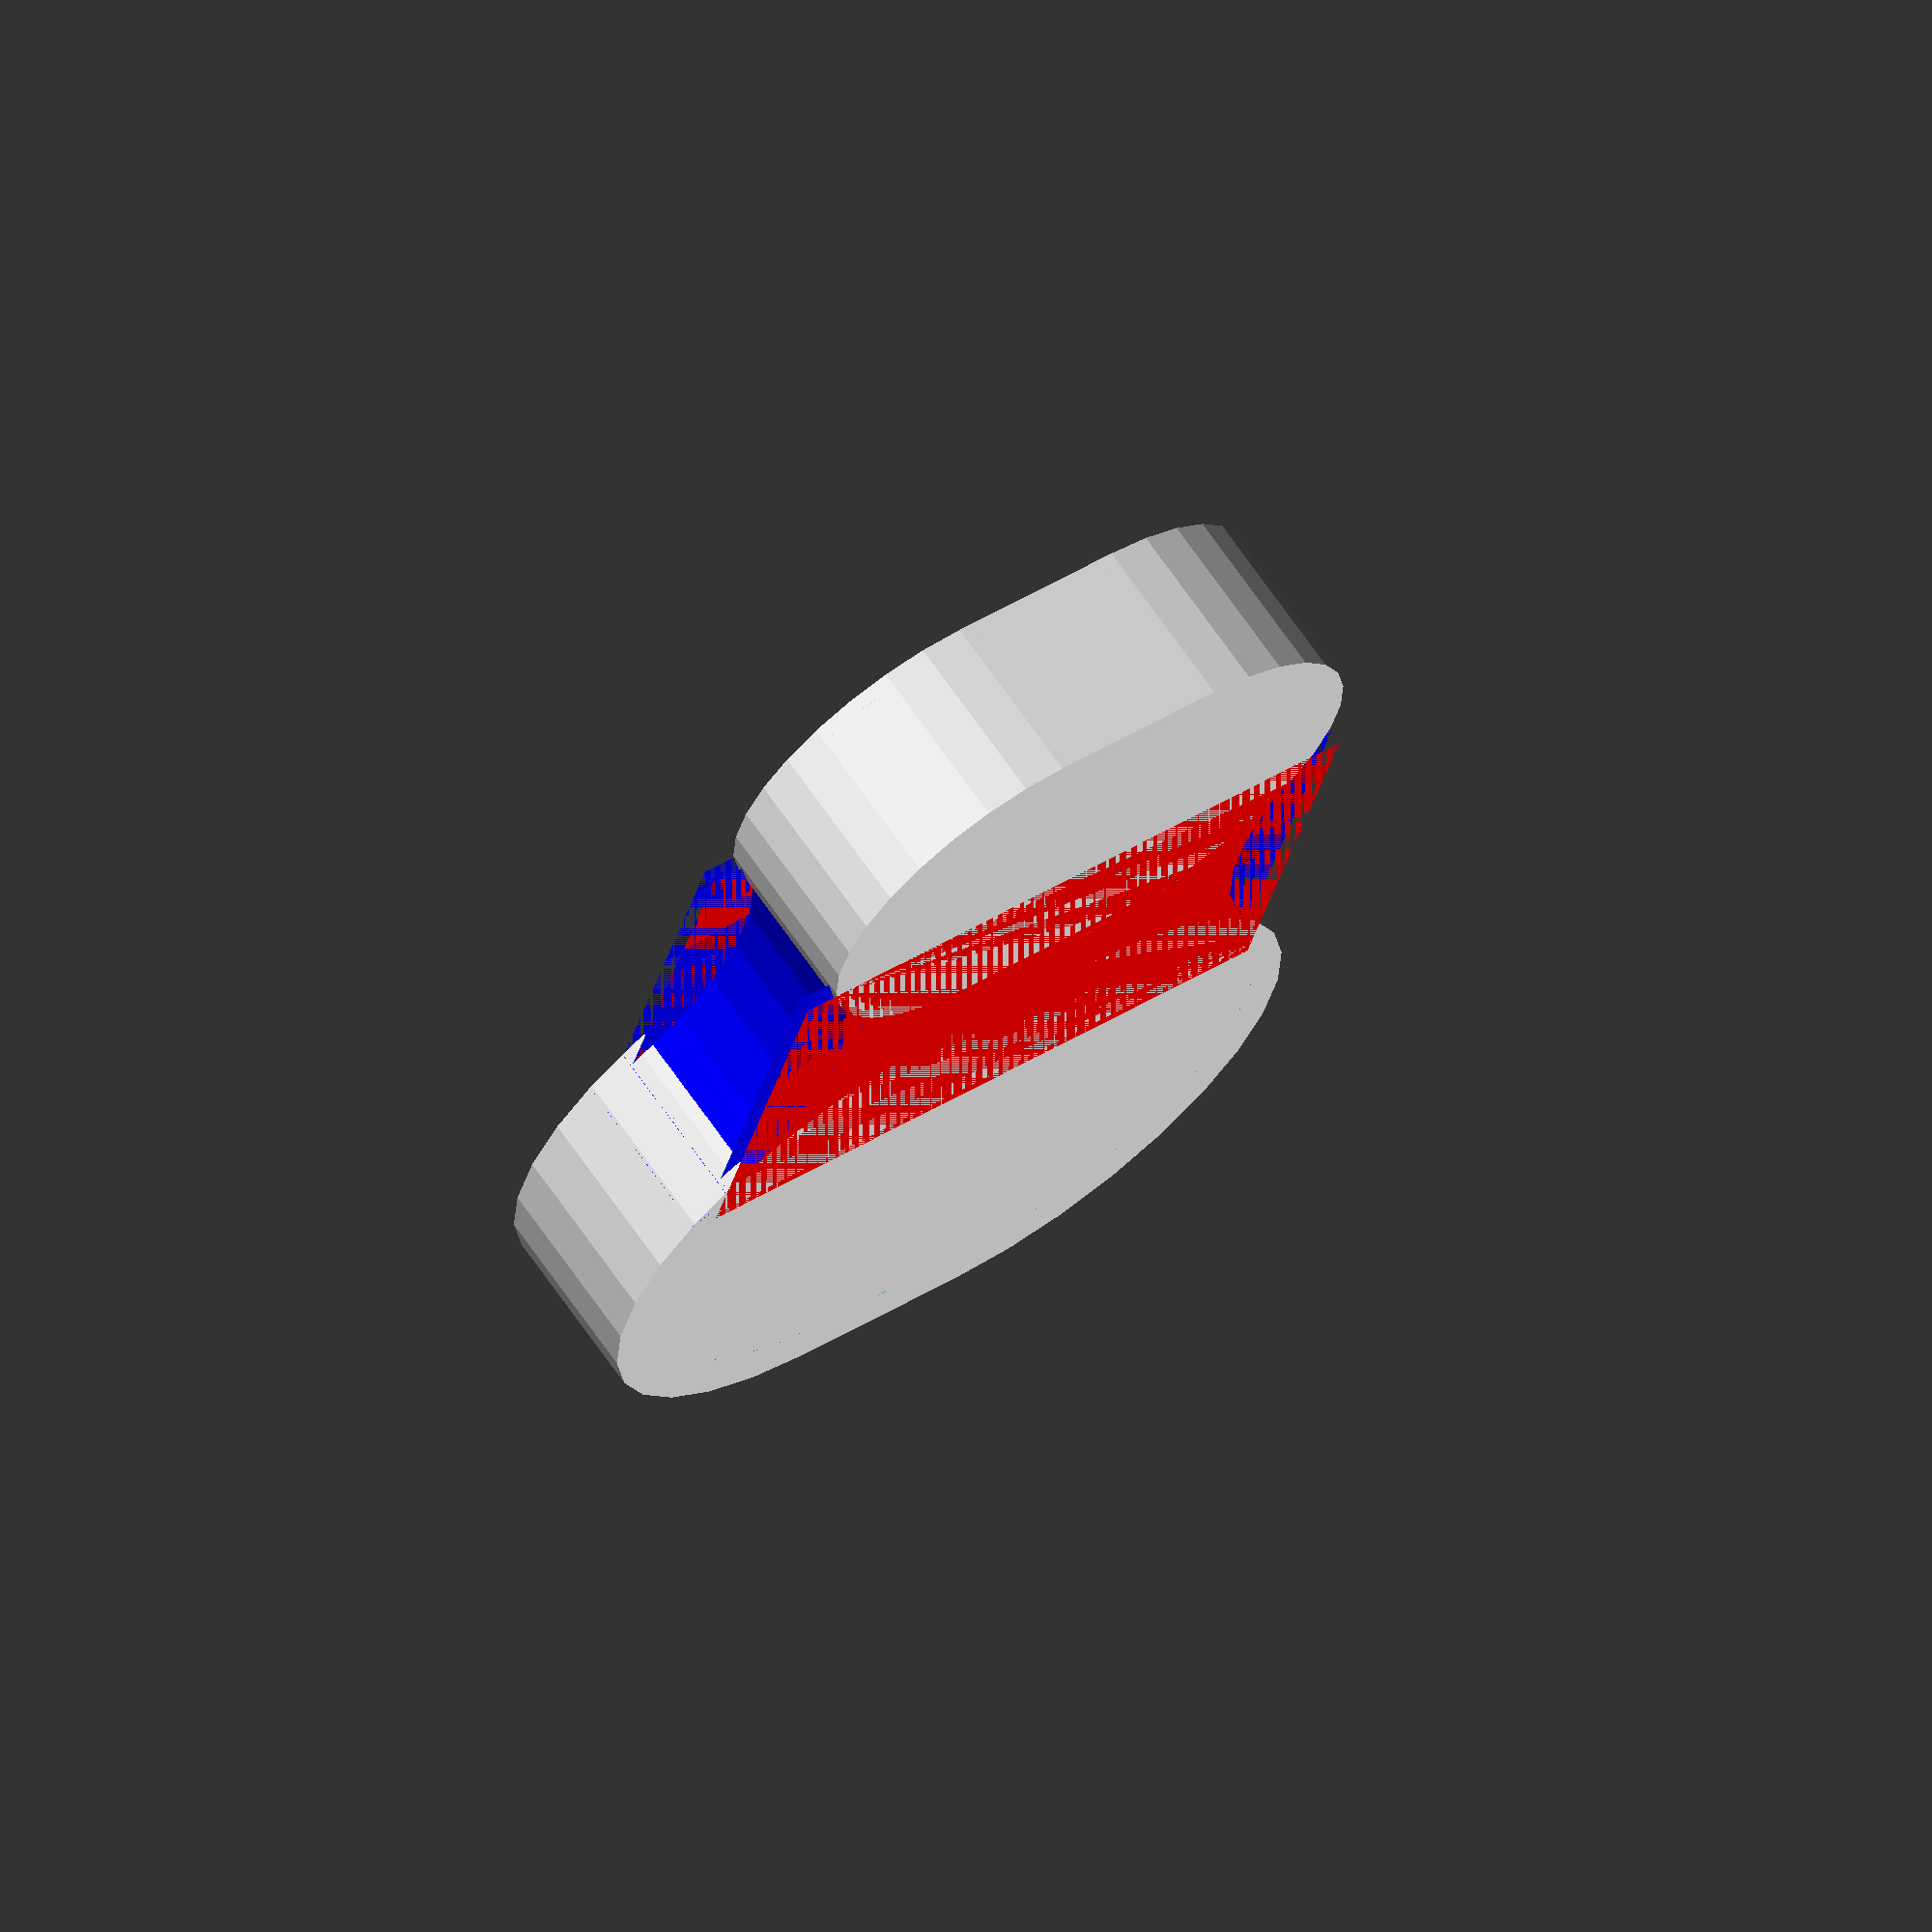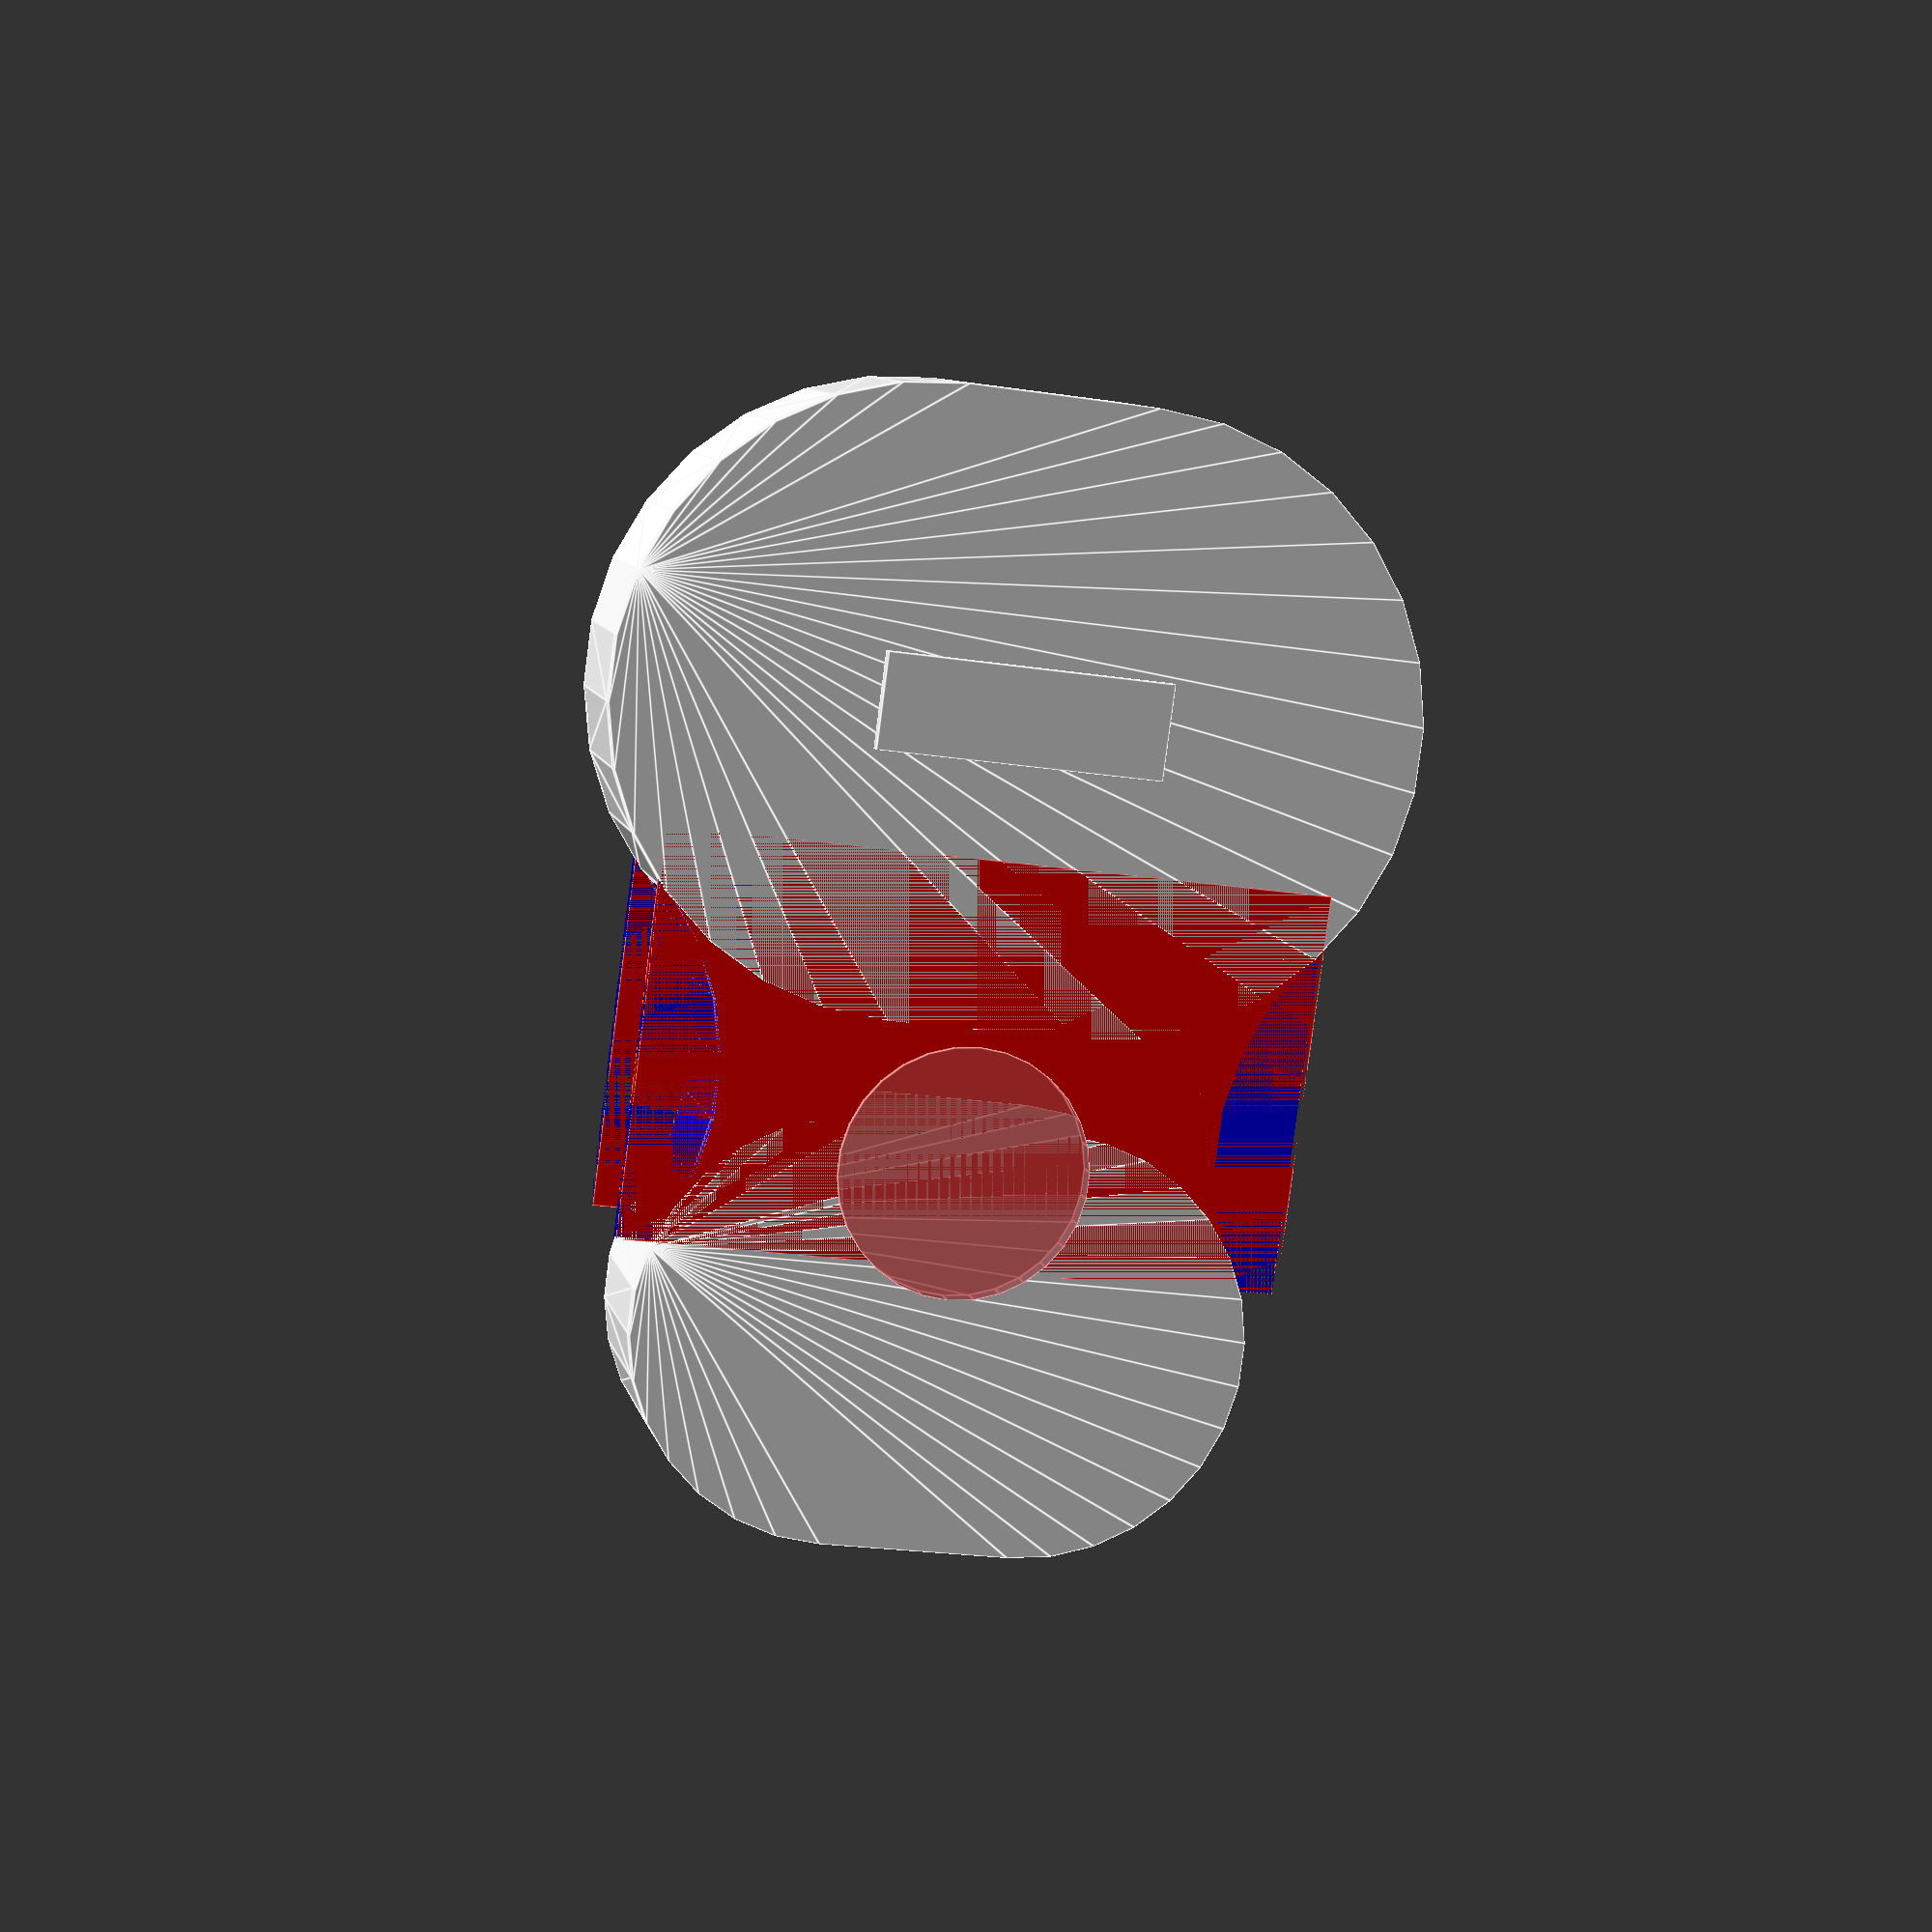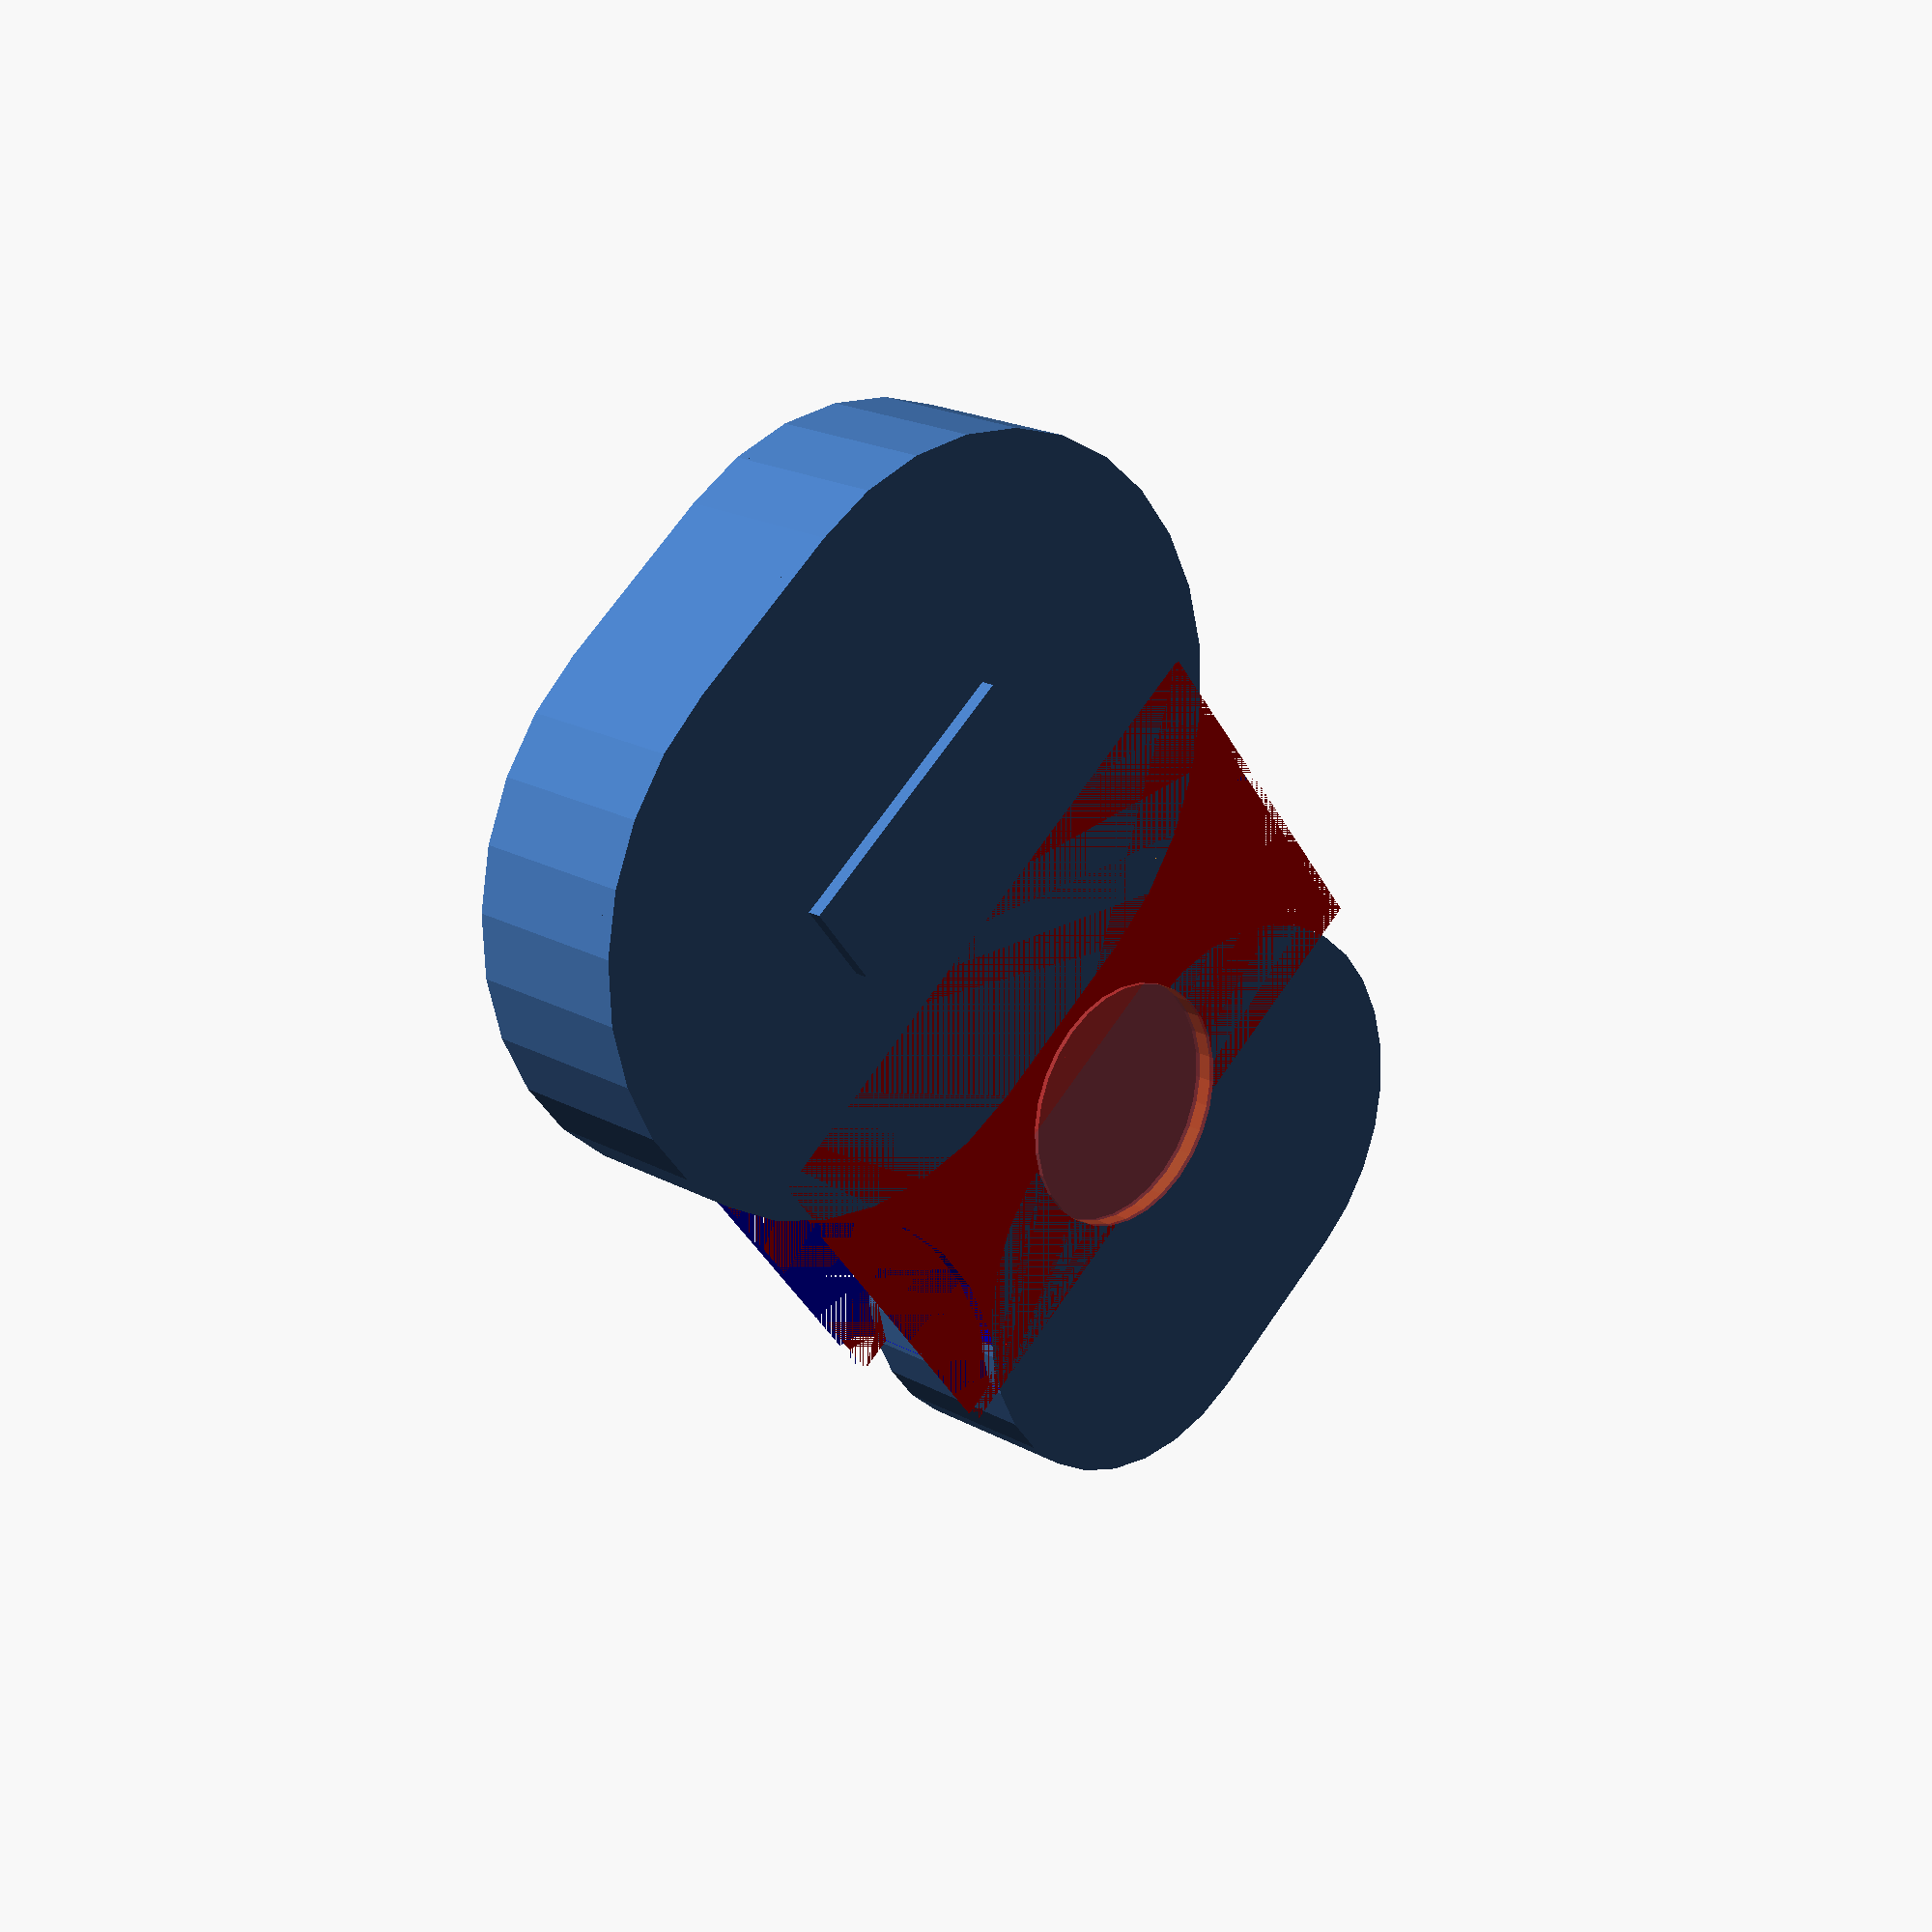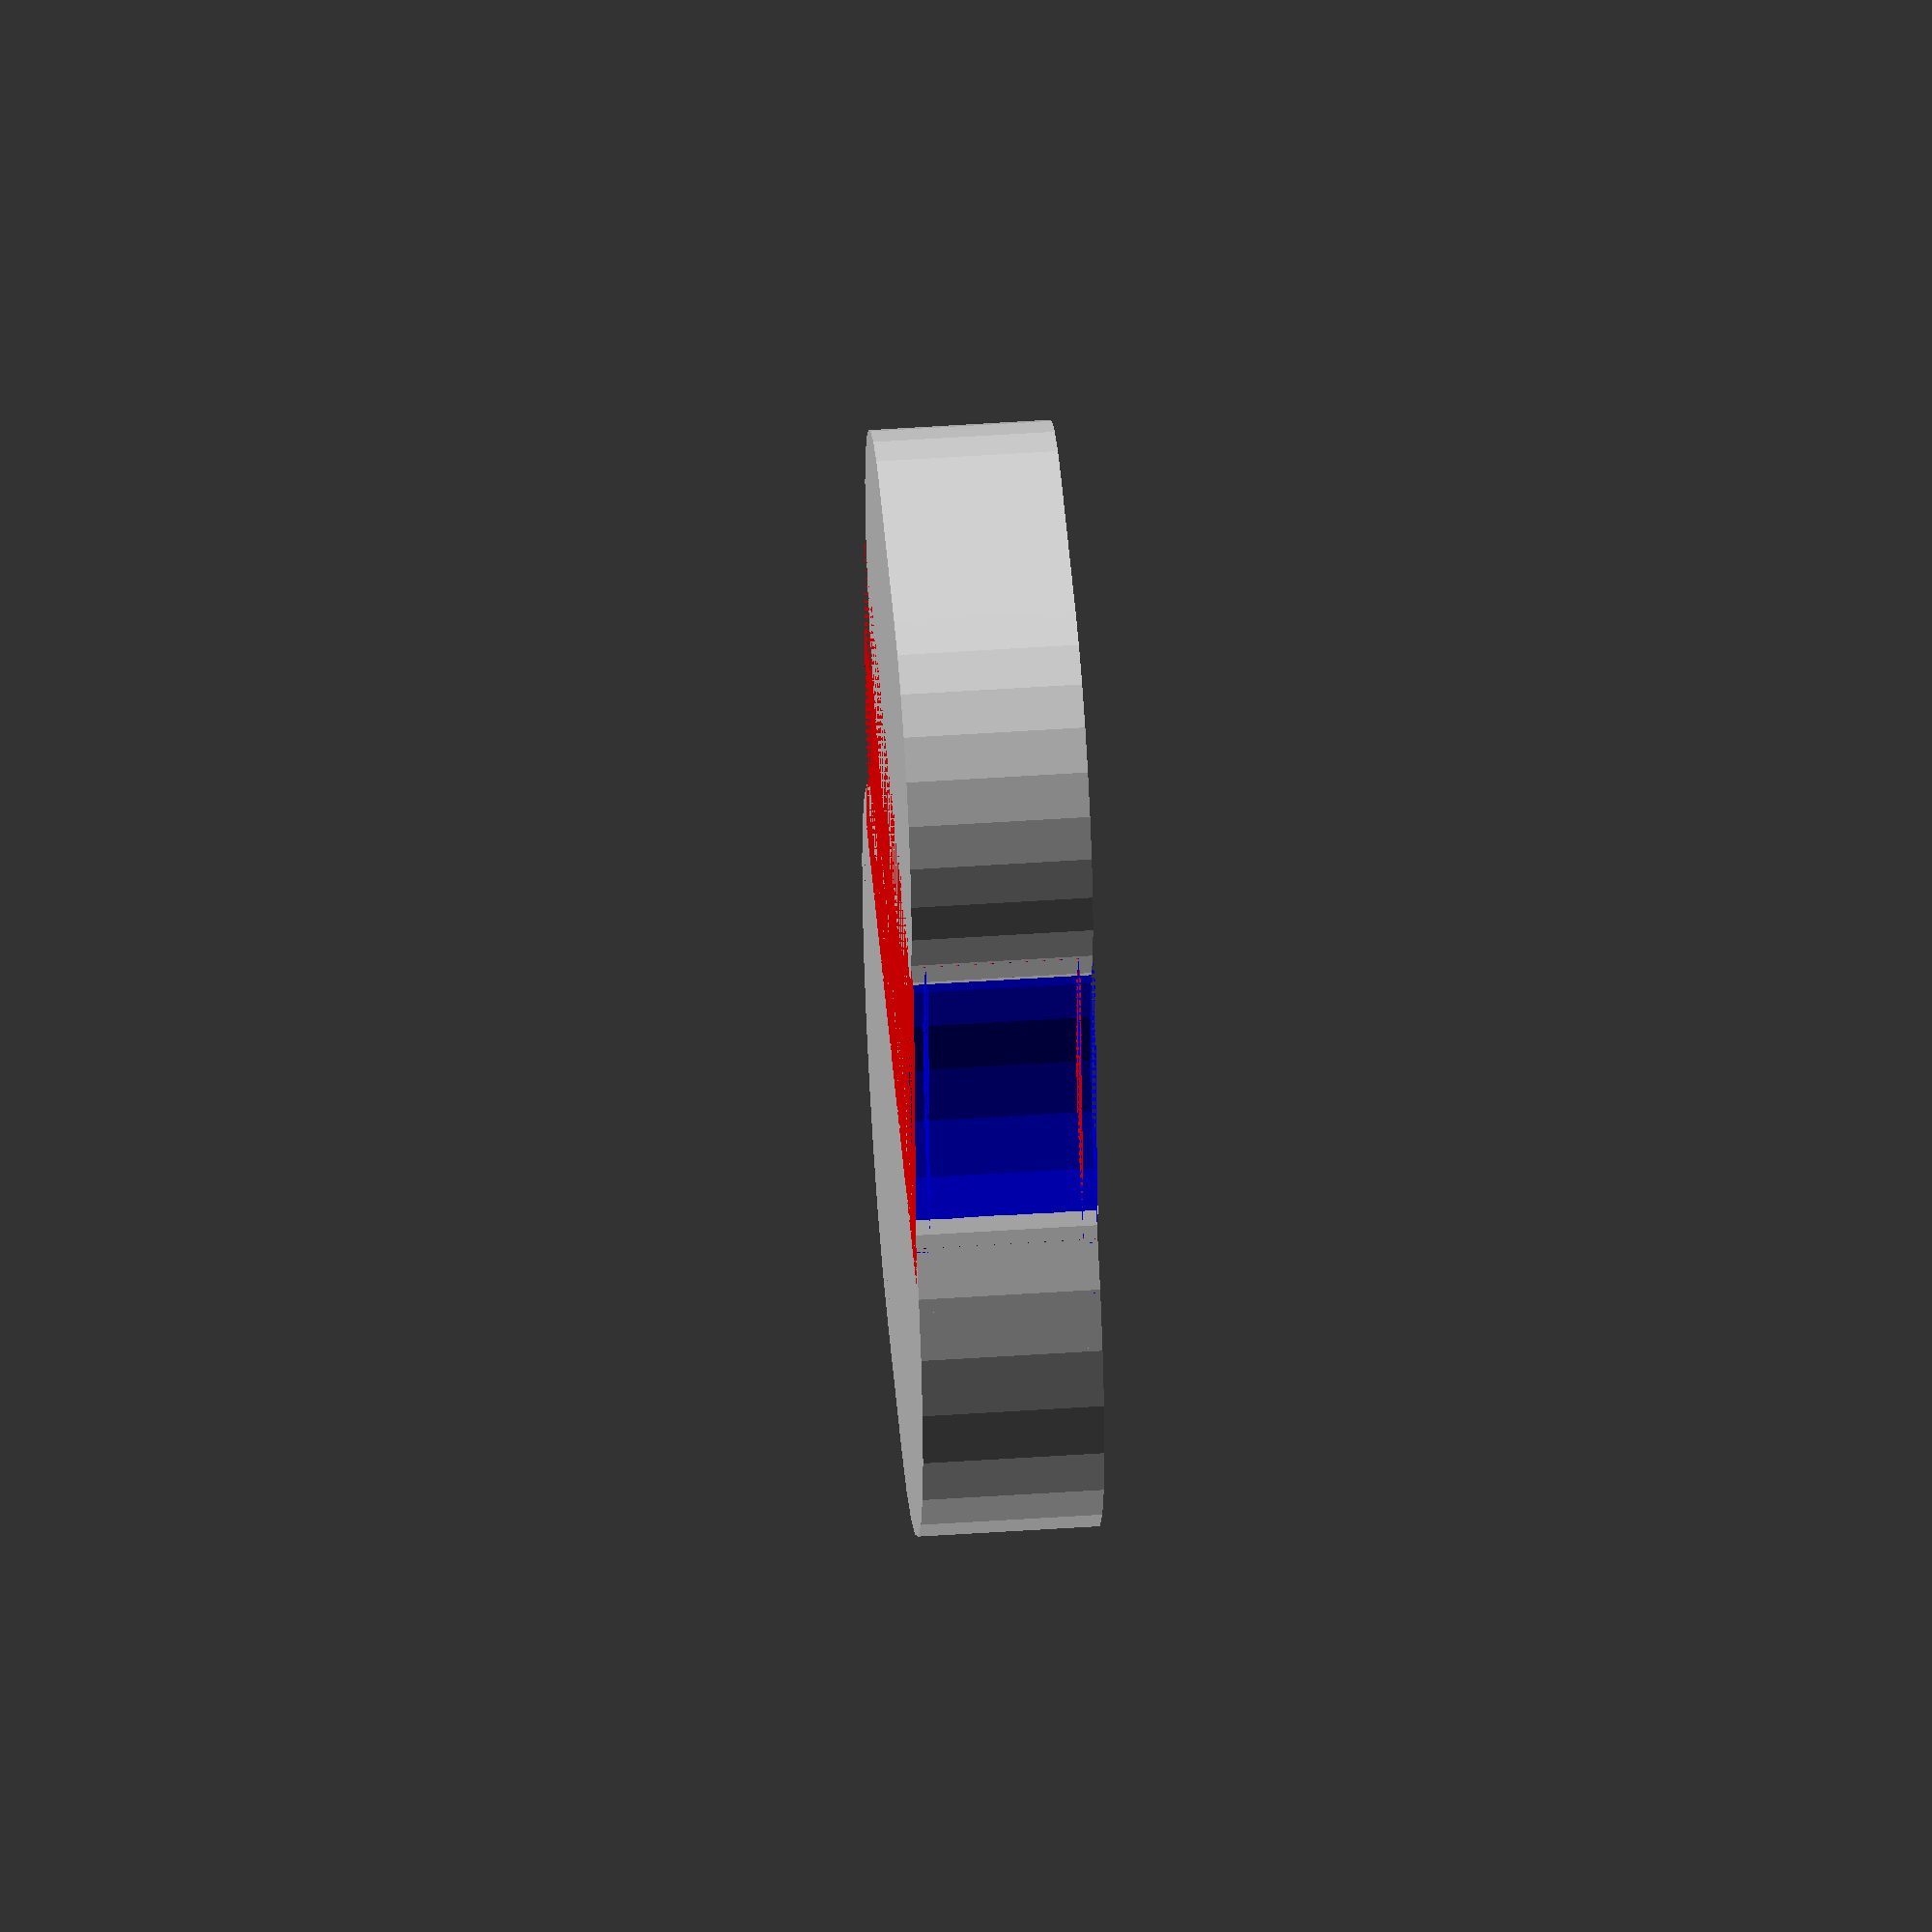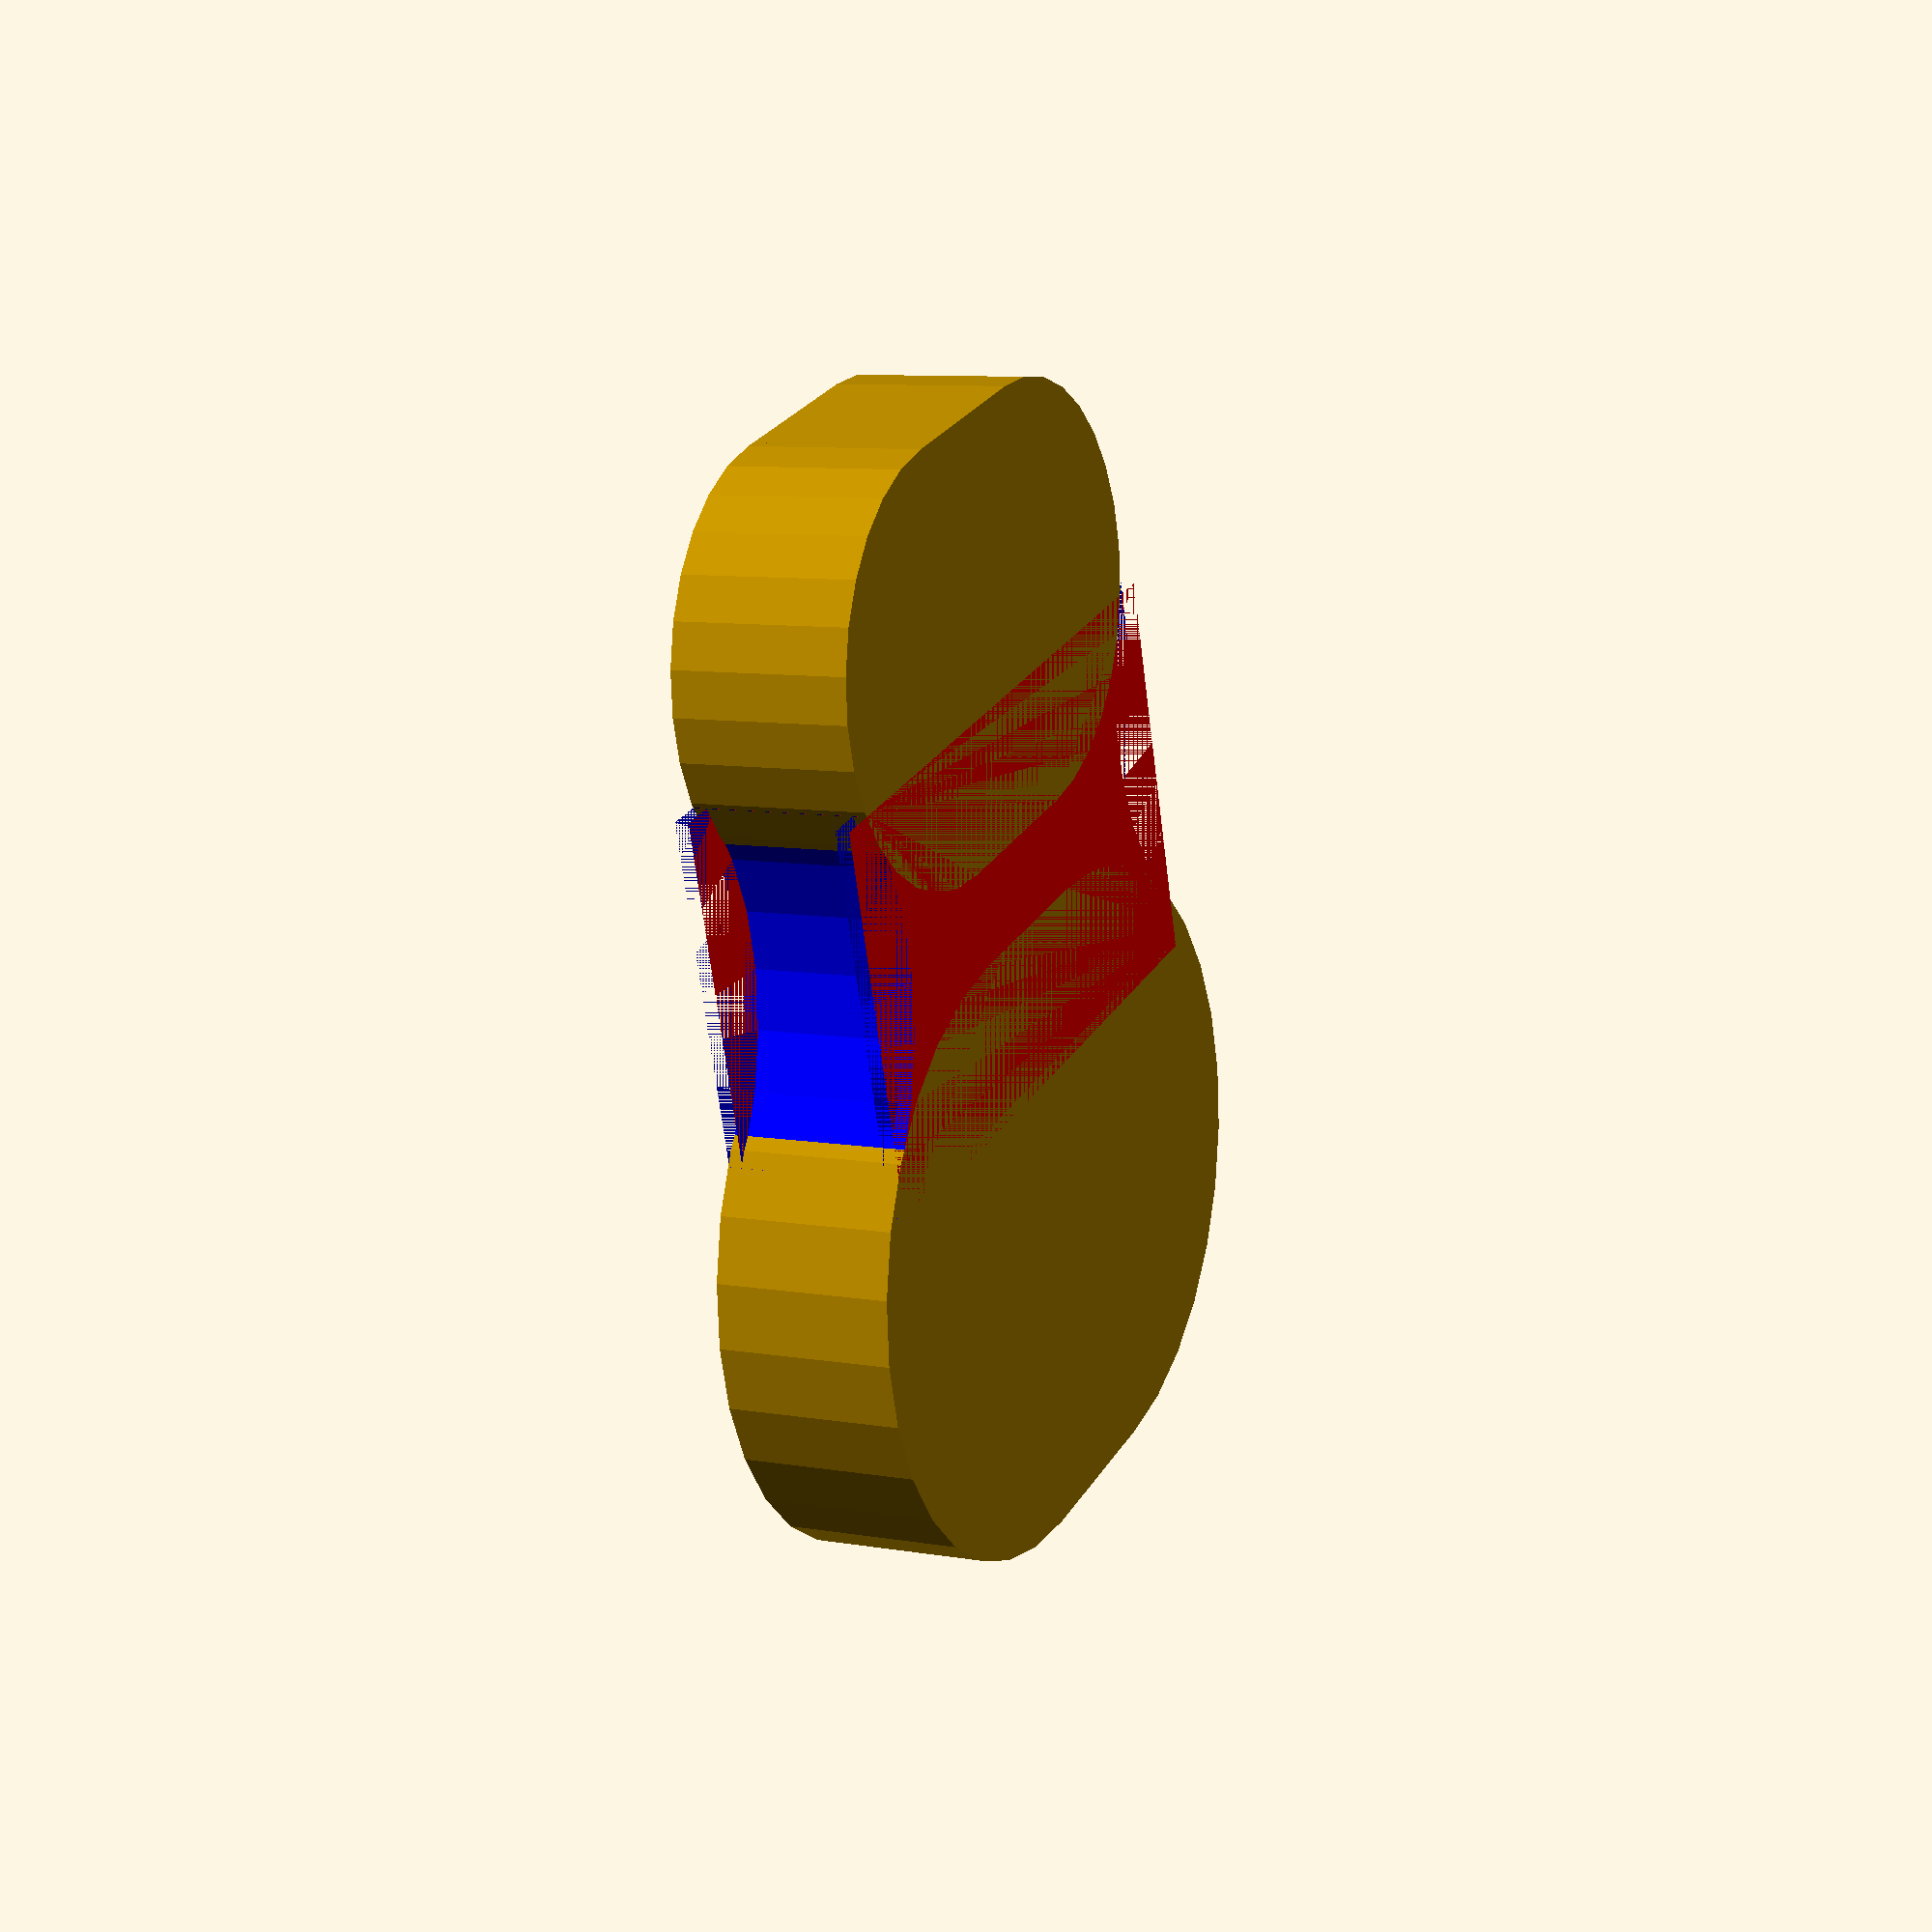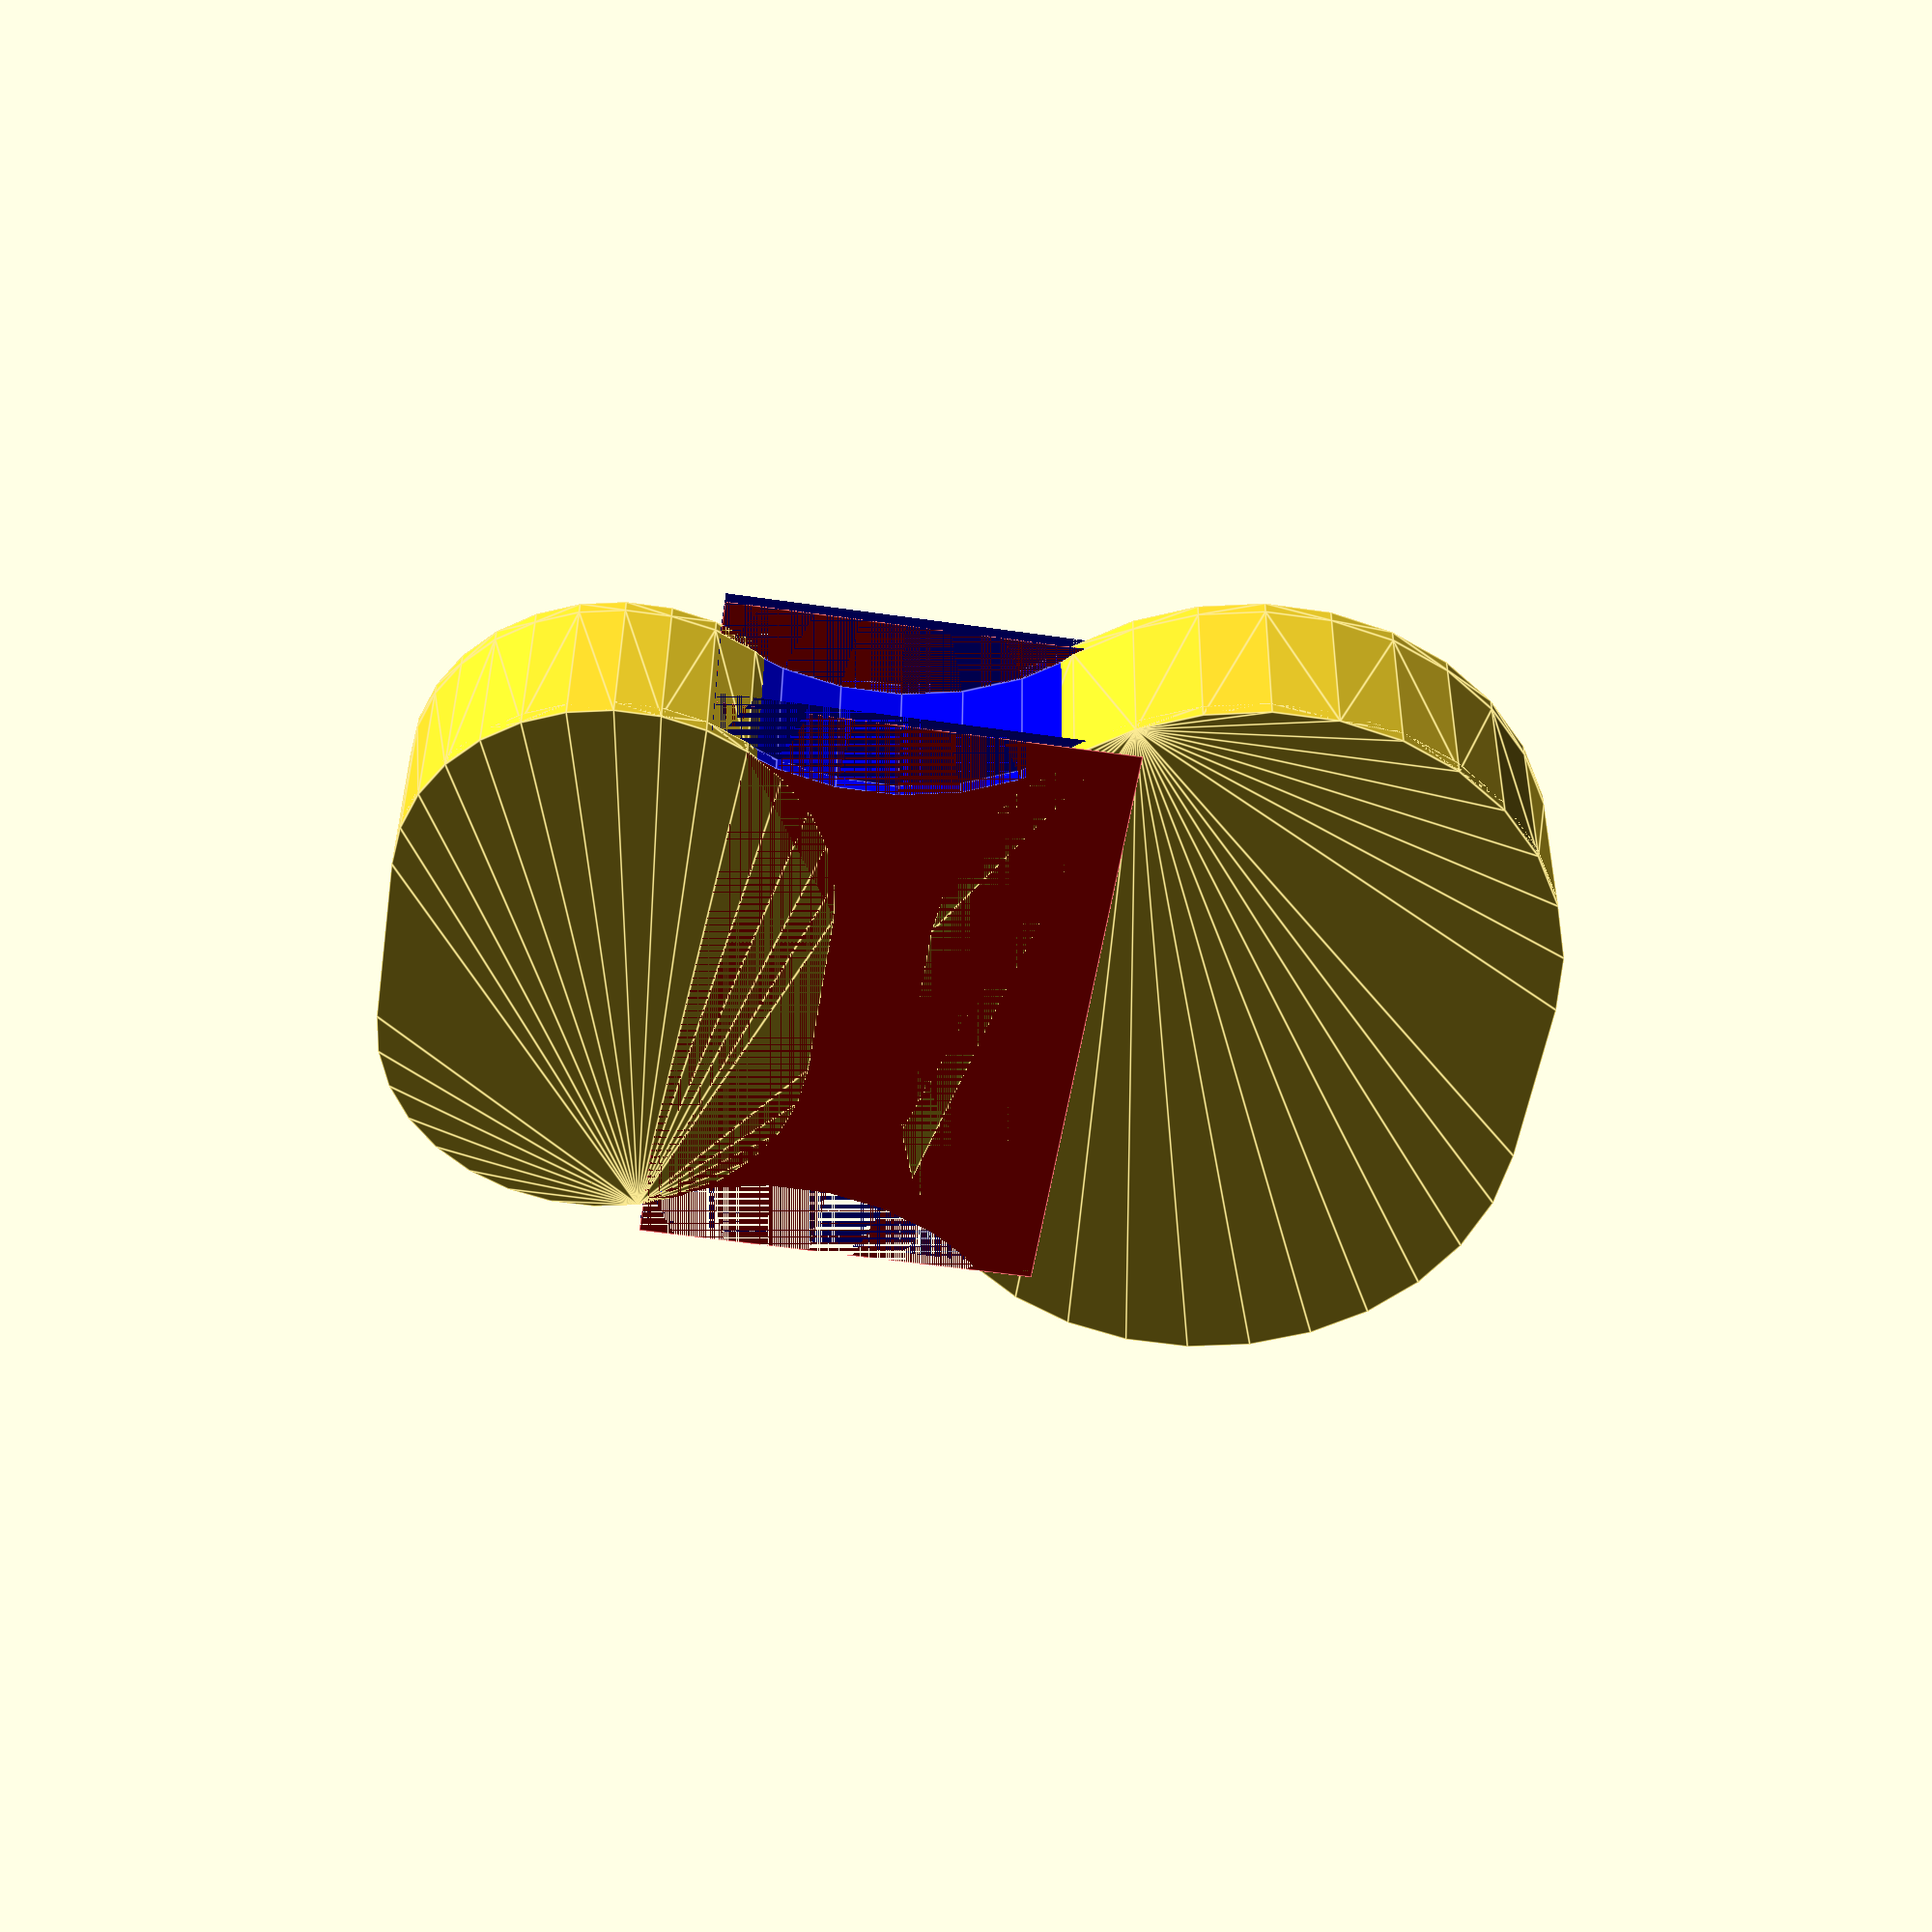
<openscad>
//// VARIABLES ////
body_height = 35;
large_radius = 65;
small_radius = 45;
circle_offset = 20;
back_thickness = 3;
front_thickness = back_thickness;
hole_radius = 26.5;
small_offset = 130;
hole_offset = small_offset - 35;
saddle_base_width = 20;
saddle_base_length = 60;
saddle_base_height = 3;

module body() {
 back();
 front();
 sides();
}

module uke_shape(thickness) {
 hull() {
  translate([0,-1*circle_offset,0]) cylinder(r=large_radius, h=thickness);
  translate([0,circle_offset,0]) cylinder(r=large_radius, h=thickness);
 }

 hull() {
  translate([small_offset,-1*circle_offset,0]) cylinder(r=small_radius, h=thickness);
  translate([small_offset,circle_offset,0]) cylinder(r=small_radius, h=thickness);
 }

 difference() {
  color("red")
   translate([30,-70,0]) cube(size=[85,140,thickness]);

  color("blue") 
   translate([82.8,112.7,0]) cylinder(r=60,h=thickness);

 // color("blue") 
 //  translate([87,-158,0]) cylinder(r=100,h=thickness);
  color("blue") 
   translate([82.8,-112.7,0]) cylinder(r=60,h=thickness);
 }
}

module back() {
 uke_shape(back_thickness);
}

module front() {
 difference() {
  translate([0,0,body_height])
   uke_shape(front_thickness);
  translate([hole_offset,0,body_height-1])
   #cylinder(r=hole_radius, h=front_thickness+2);
 }
 saddle();
}

module saddle() {
 translate([saddle_base_width / -2, saddle_base_length / -2, body_height+front_thickness]) 
  cube(size=[saddle_base_width, saddle_base_length, saddle_base_height]);
}

module sides() {
 difference() {
  uke_shape(body_height);
  translate([5,0,-10])
   scale([0.9,0.9,0.9])
    uke_shape(body_height);
  translate([5,0,10])
   scale([0.9,0.9,0.9])
    uke_shape(body_height);
 }
}

module neck() {
}

module nut() {
}

body();

</openscad>
<views>
elev=112.4 azim=74.1 roll=34.5 proj=o view=wireframe
elev=351.3 azim=97.6 roll=348.0 proj=p view=edges
elev=340.6 azim=51.6 roll=316.1 proj=p view=solid
elev=311.1 azim=275.2 roll=265.7 proj=o view=solid
elev=171.7 azim=106.4 roll=64.3 proj=p view=wireframe
elev=141.7 azim=171.4 roll=359.4 proj=p view=edges
</views>
